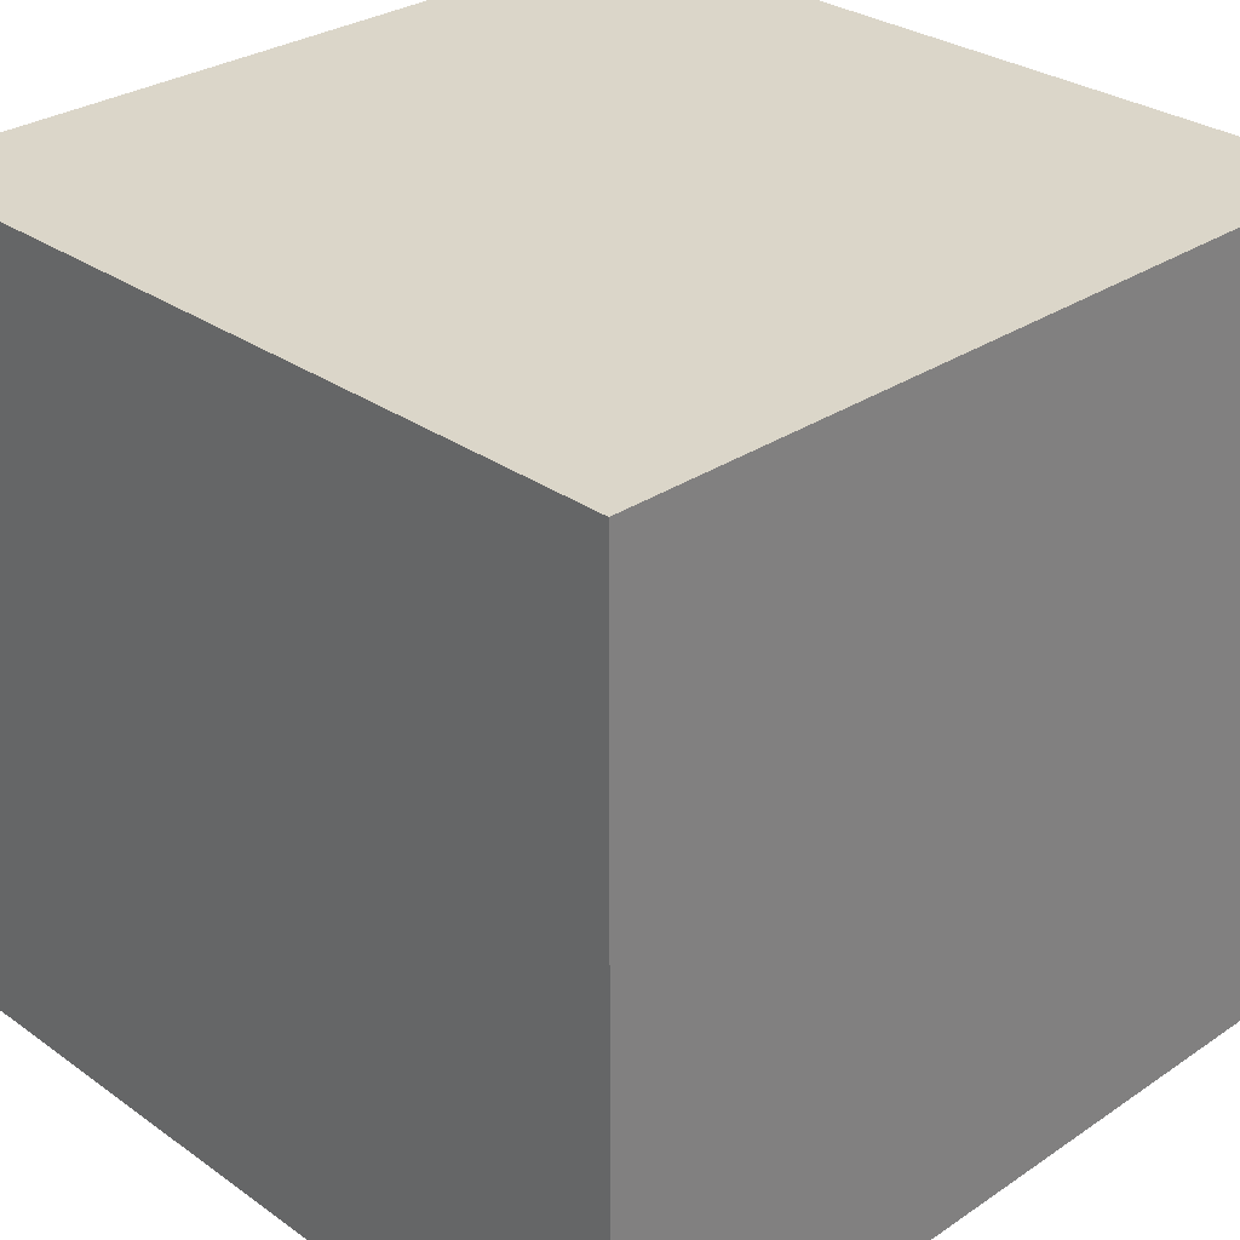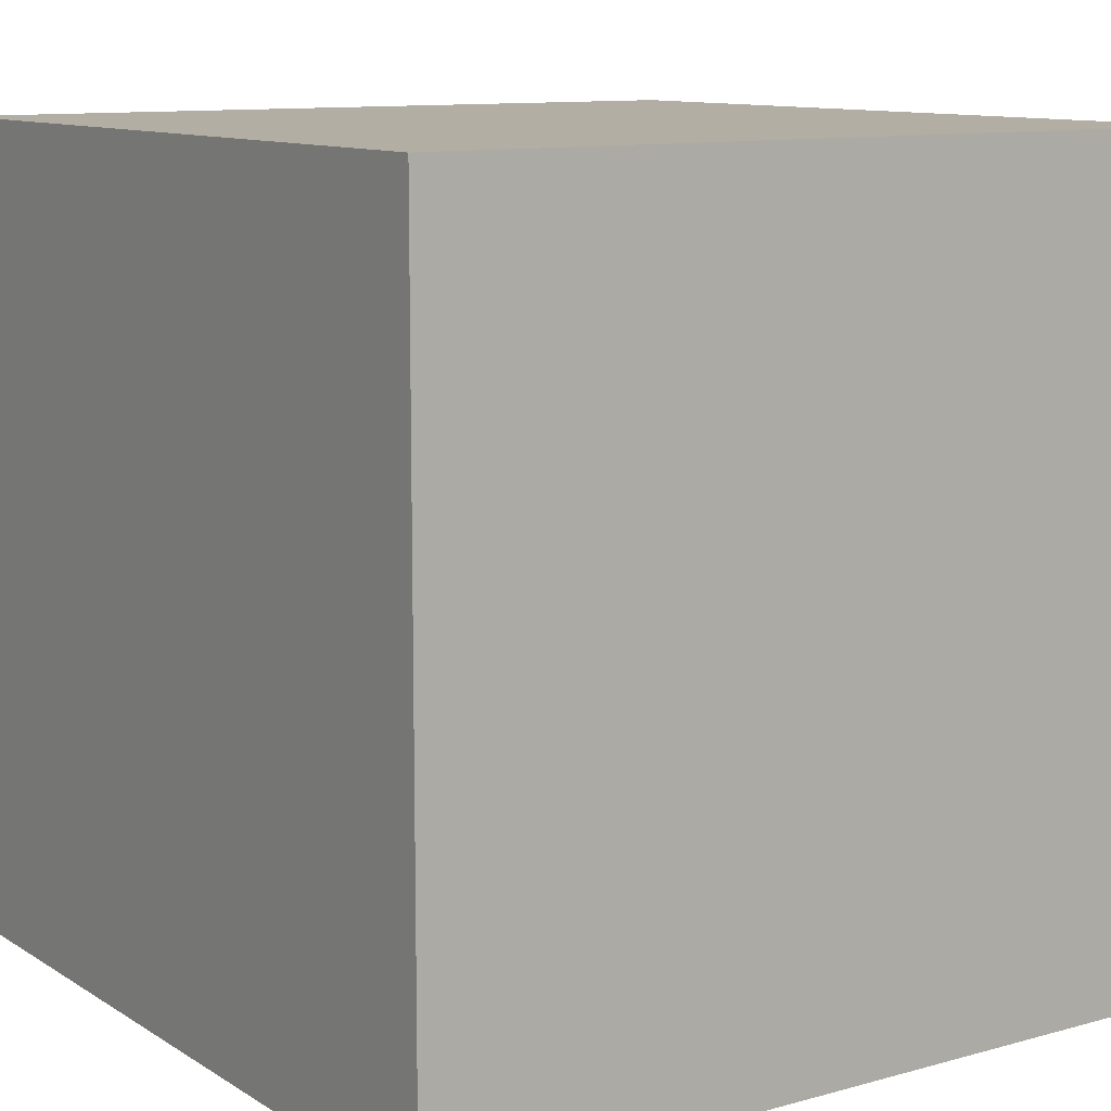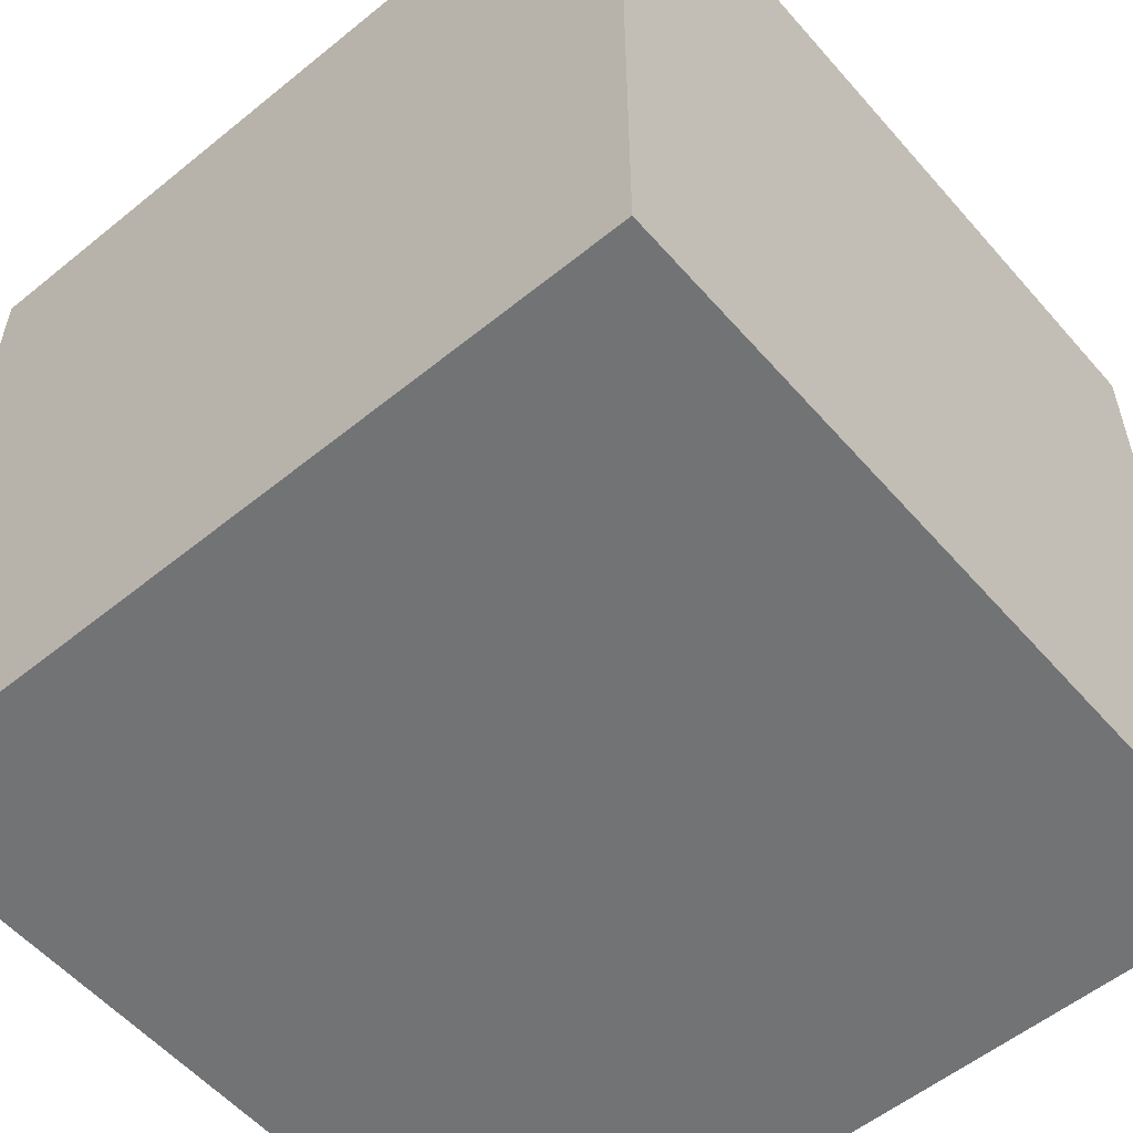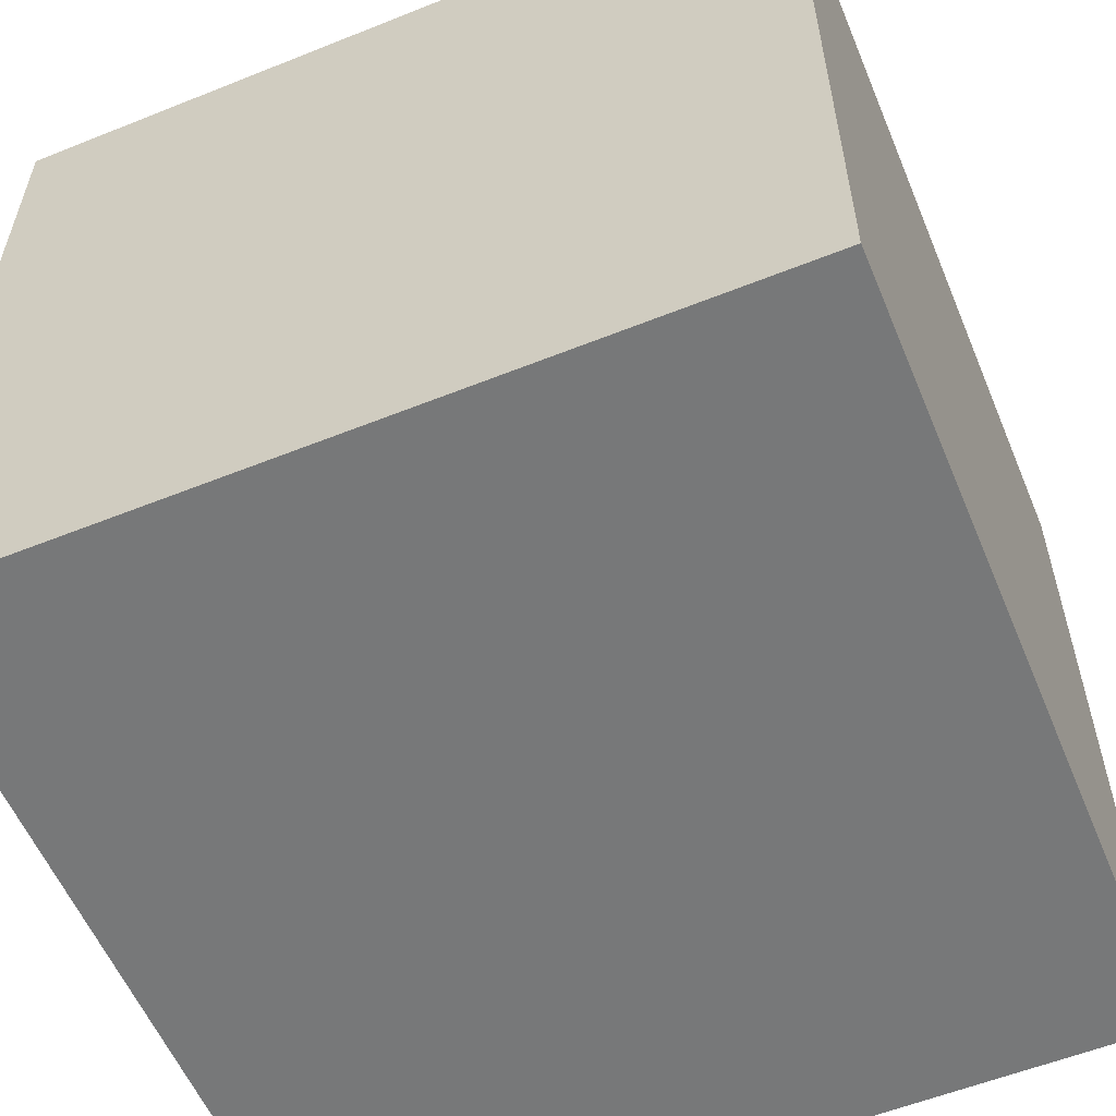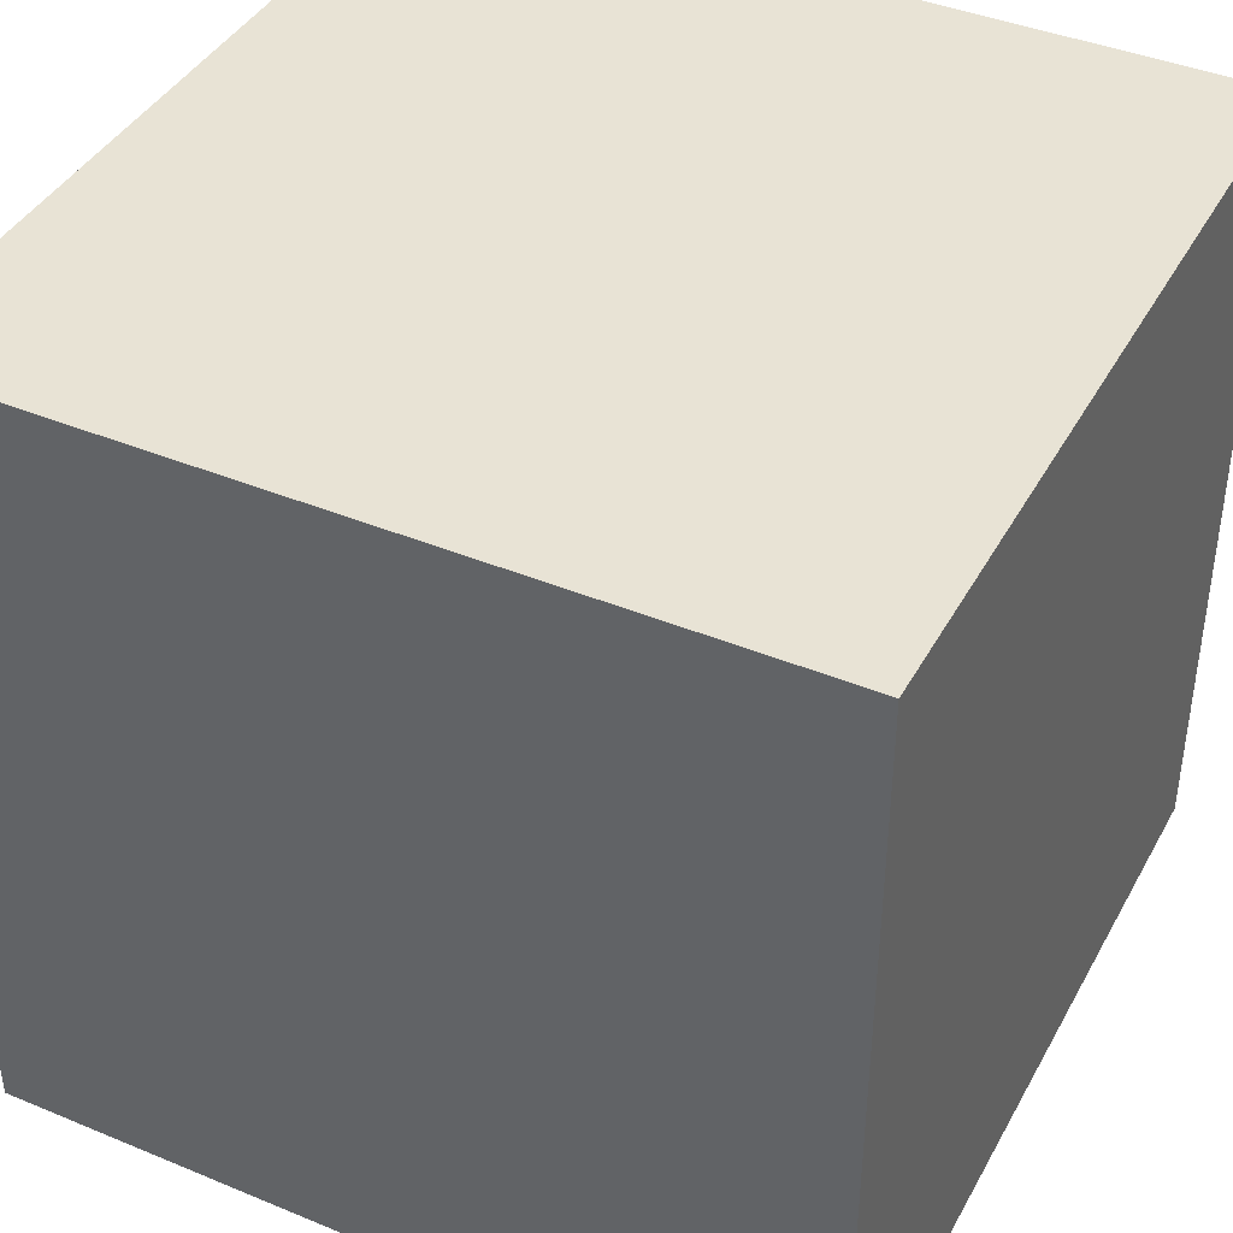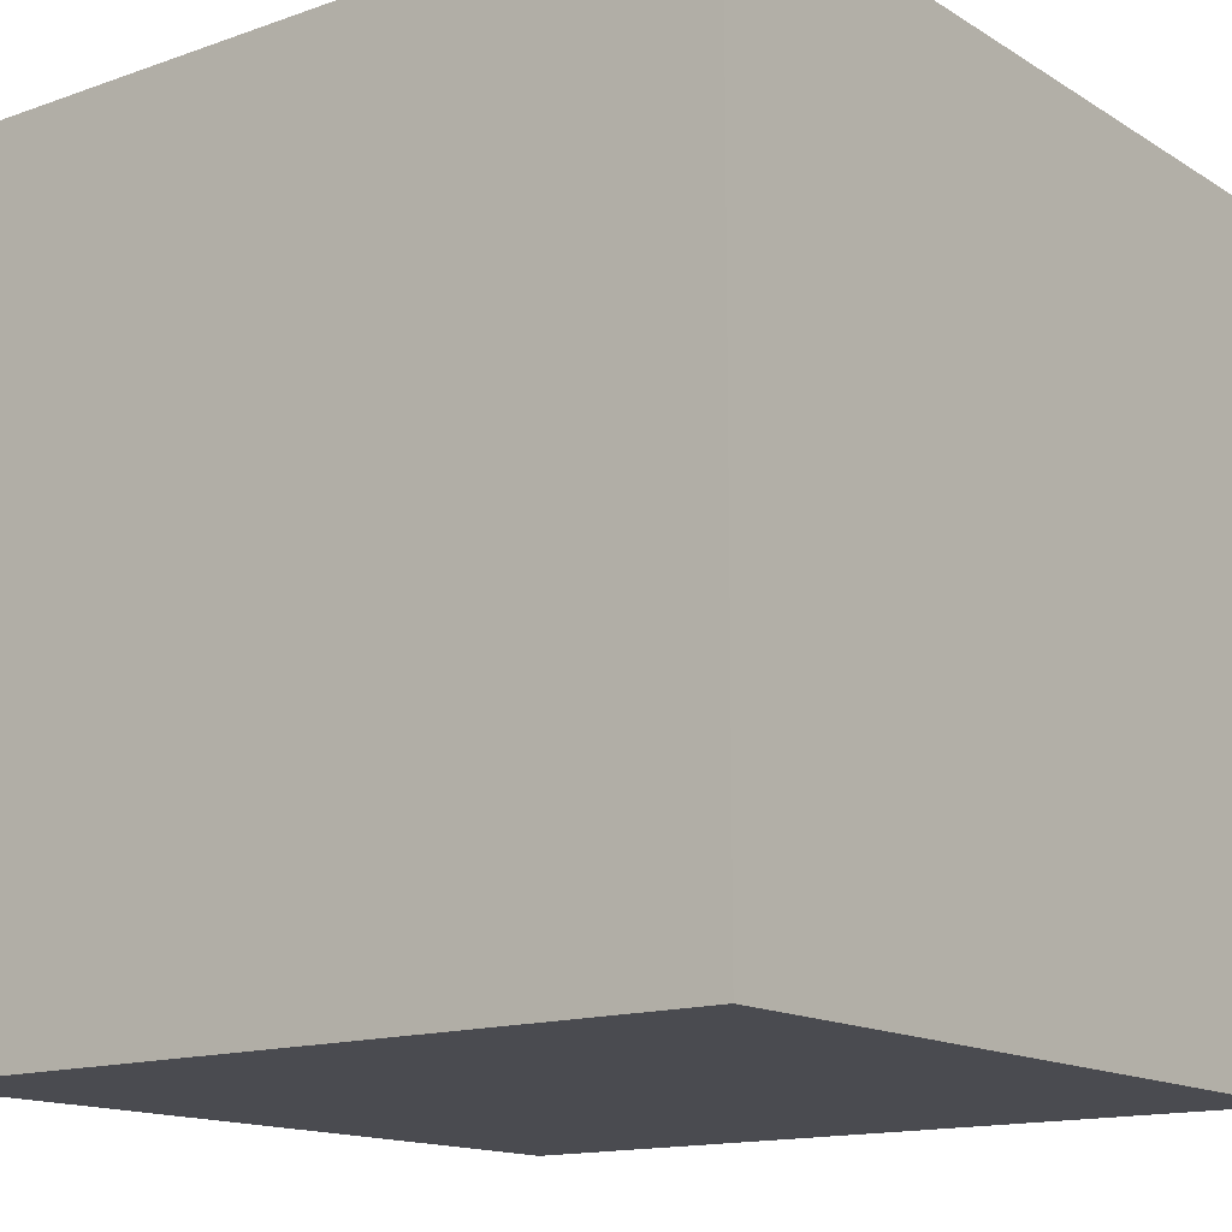
<metadata>
{"format":"obj","ext":"obj","renderer":"f3d","projection":"perspective","resolution":1024,"background":"white","views":[{"elev":30.0,"azim":-44.3,"up":"+Z"},{"elev":10.9,"azim":145.7,"up":"+Z"},{"elev":-55.9,"azim":40.4,"up":"+Z"},{"elev":-57.3,"azim":112.6,"up":"+Z"},{"elev":41.1,"azim":26.7,"up":"+Y"},{"elev":-14.5,"azim":-142.6,"up":"+Y"}]}
</metadata>
<code>
o Cube.001
v 0.08369 -0.09074 -0.07911
v 0.08369 -0.09074 0.1027
v -0.09815 -0.09074 0.1027
v -0.09815 -0.09074 -0.07911
v 0.08369 0.0911 -0.07911
v 0.08369 0.0911 0.1027
v -0.09815 0.0911 0.1027
v -0.09815 0.0911 -0.07911
f 1 2 3 4
f 5 8 7 6
f 1 5 6 2
f 2 6 7 3
f 3 7 8 4
f 5 1 4 8
o Cube
v 2.553 -2.553 -2.553
v 2.553 -2.553 2.553
v -2.553 -2.553 2.553
v -2.553 -2.553 -2.553
v 2.553 2.553 -2.553
v 2.553 2.553 2.553
v -2.553 2.553 2.553
v -2.553 2.553 -2.553
v 3.254 -3.254 -3.254
v 3.254 -3.254 3.254
v -3.254 -3.254 3.254
v -3.254 -3.254 -3.254
v 3.254 3.254 -3.254
v 3.254 3.254 3.254
v -3.254 3.254 3.254
v -3.254 3.254 -3.254
v 2.571 -2.571 -2.571
v 2.571 -2.571 2.571
v -2.571 -2.571 2.571
v -2.571 -2.571 -2.571
v 2.571 2.571 -2.571
v 2.571 2.571 2.571
v -2.571 2.571 2.571
v -2.571 2.571 -2.571
v 3.236 -3.236 -3.236
v 3.236 -3.236 3.236
v -3.236 -3.236 3.236
v -3.236 -3.236 -3.236
v 3.236 3.236 -3.236
v 3.236 3.236 3.236
v -3.236 3.236 3.236
v -3.236 3.236 -3.236
f 9 12 11 10
f 13 14 15 16
f 9 10 14 13
f 10 11 15 14
f 11 12 16 15
f 13 16 12 9
f 17 18 19 20
f 21 24 23 22
f 17 21 22 18
f 18 22 23 19
f 19 23 24 20
f 21 17 20 24
f 25 26 27 28
f 29 32 31 30
f 25 29 30 26
f 26 30 31 27
f 27 31 32 28
f 29 25 28 32
f 33 36 35 34
f 37 38 39 40
f 33 34 38 37
f 34 35 39 38
f 35 36 40 39
f 37 40 36 33

</code>
